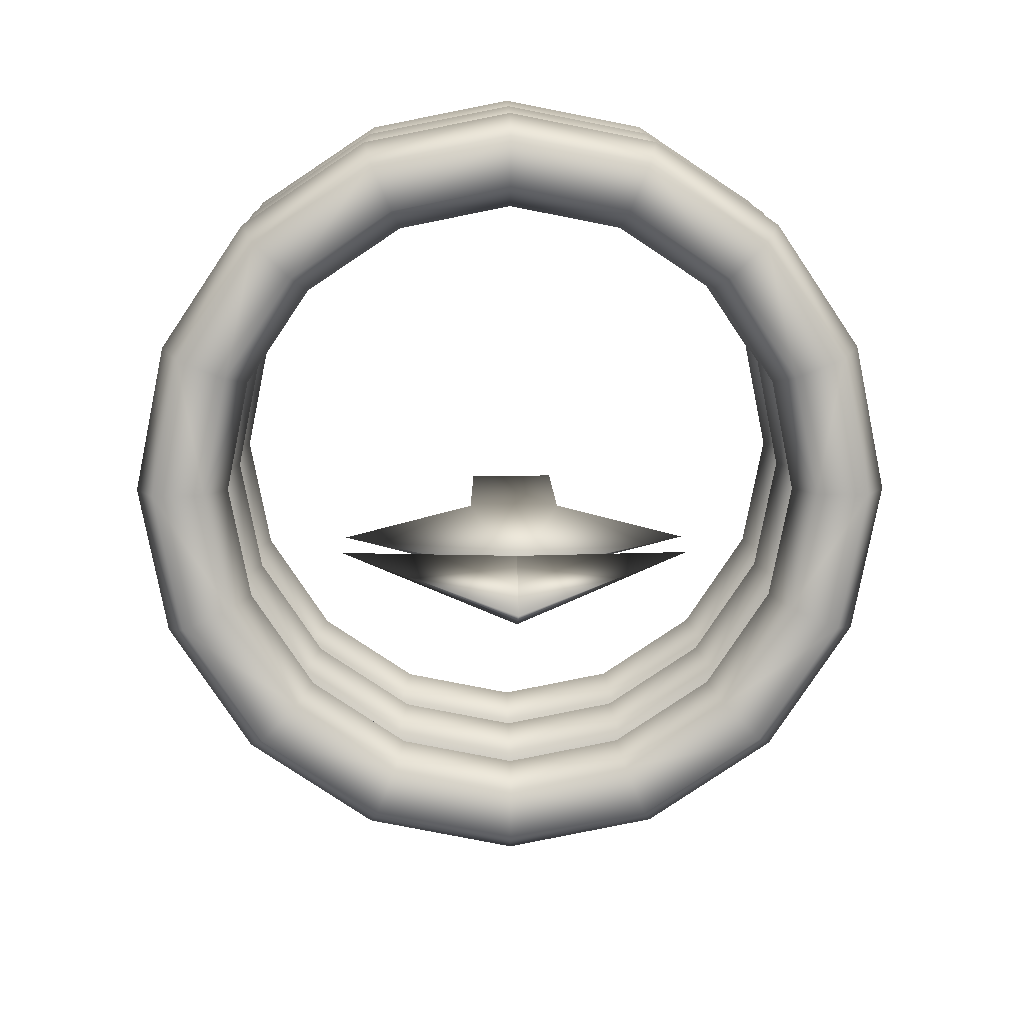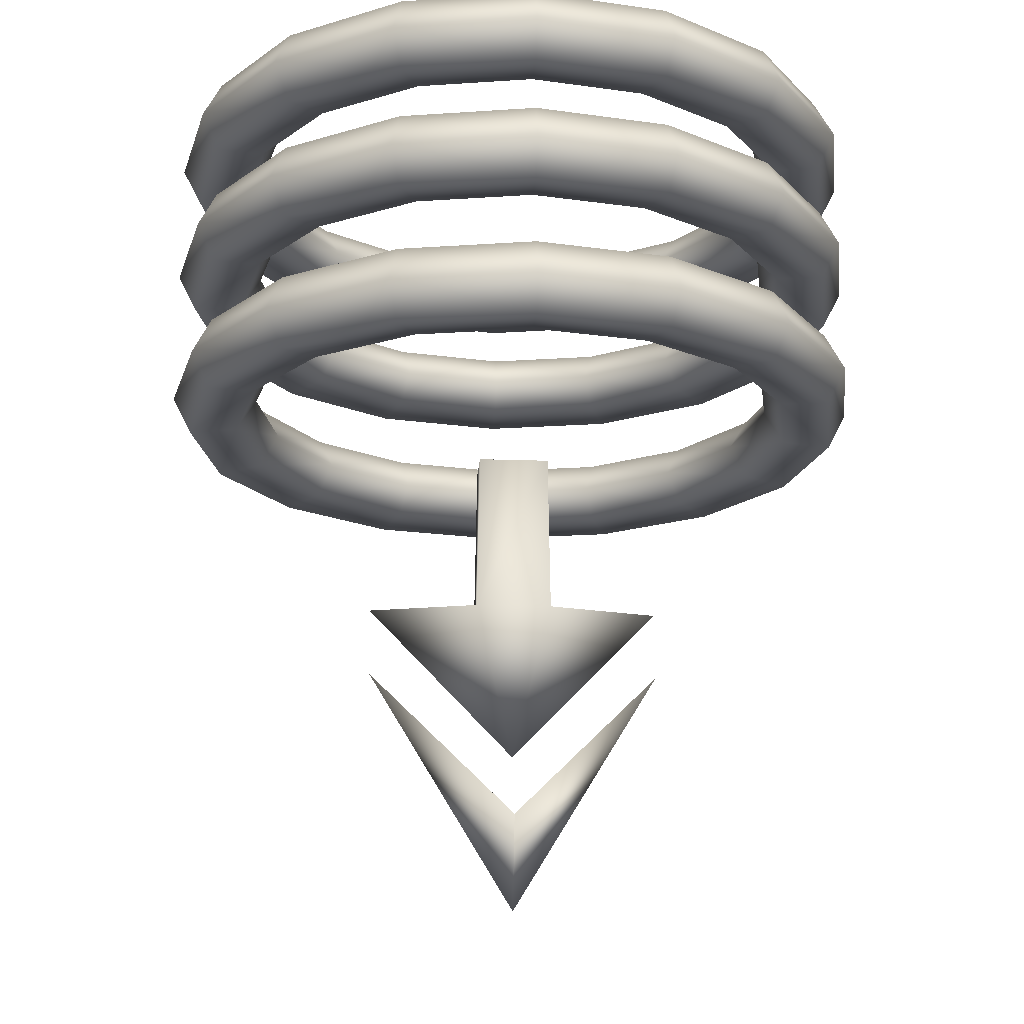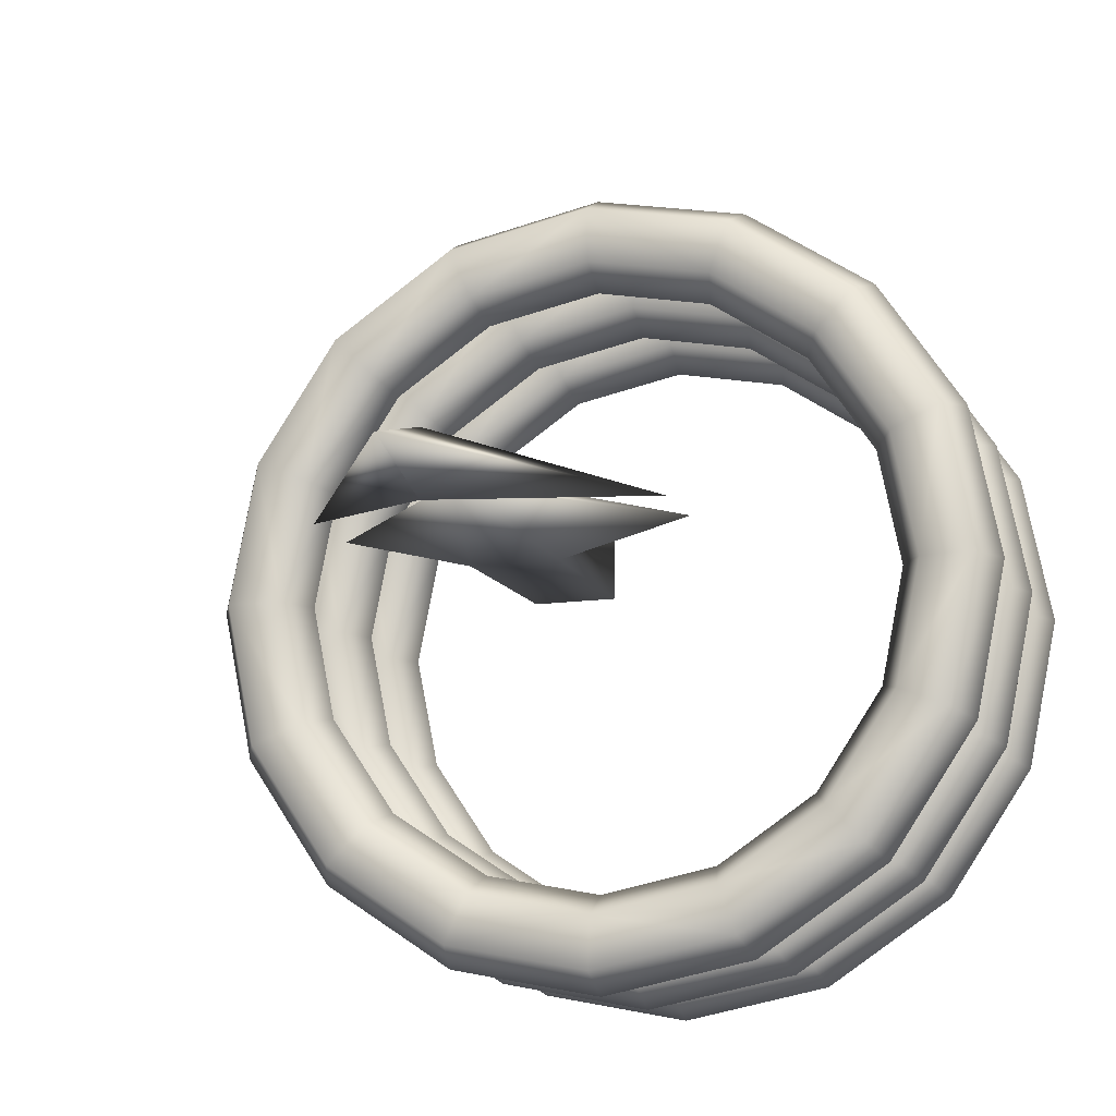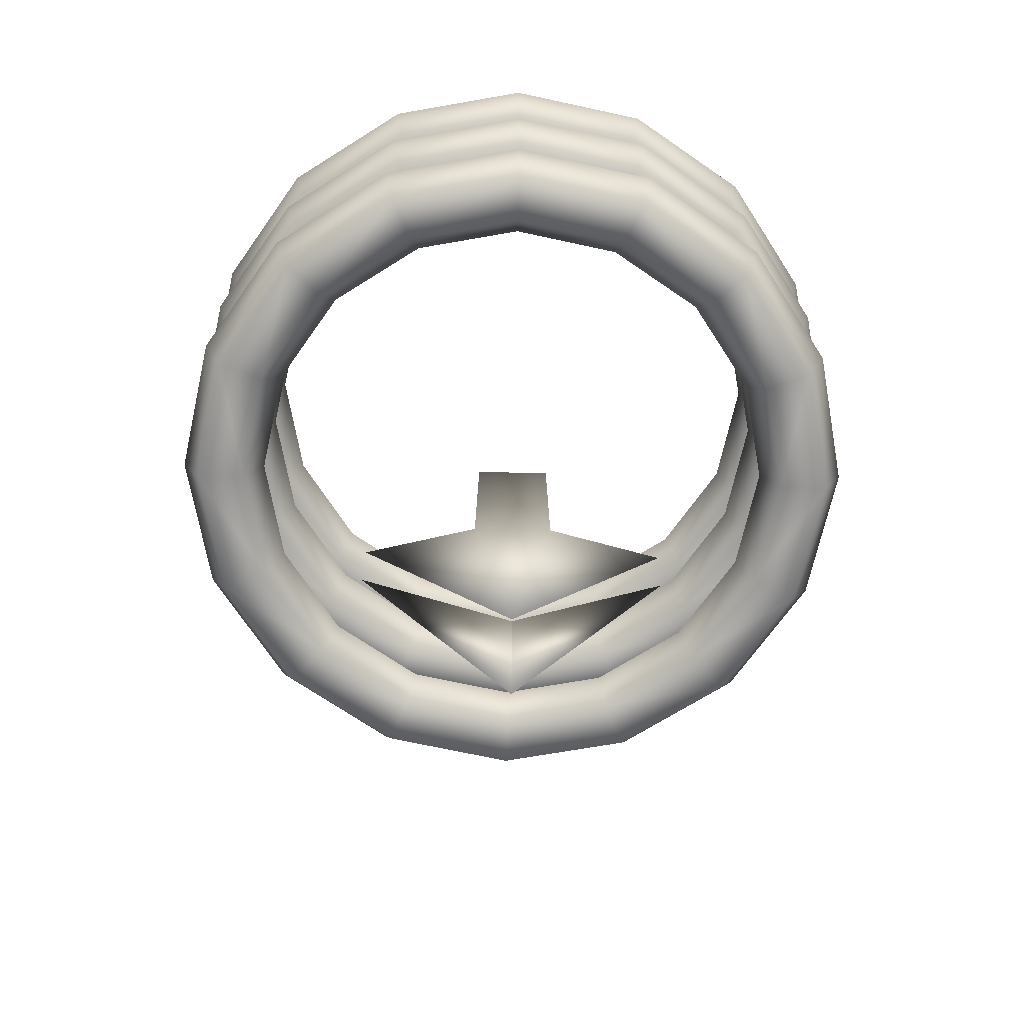
<metadata>
{"format":"obj","ext":"obj","renderer":"f3d","projection":"perspective","resolution":1024,"background":"white","views":[{"elev":10.9,"azim":-0.8,"up":"+Z"},{"elev":-18.6,"azim":176.1,"up":"+Y"},{"elev":-13.3,"azim":18.2,"up":"+Z"},{"elev":-67.4,"azim":-1.2,"up":"+Y"}]}
</metadata>
<code>
o BigBoingus_Circle.004
v 0.1631 -0.06302 -0.3938
v 0 -0.06302 -0.4262
v 0 -0.1128 -0.4581
v 0.1754 -0.1128 -0.4233
v 0.3014 -0.06302 -0.3014
v 0.324 -0.1128 -0.3239
v 0.3938 -0.06302 -0.1631
v 0.4233 -0.1128 -0.1753
v 0.4263 -0.06302 6.8e-05
v 0.4582 -0.1128 6.8e-05
v 0.3938 -0.06302 0.1632
v 0.4233 -0.1128 0.1754
v 0.3014 -0.06302 0.3015
v 0.324 -0.1128 0.3241
v 0.1631 -0.06302 0.3939
v 0.1754 -0.1128 0.4234
v 0 -0.06302 0.4263
v 0 -0.1128 0.4583
v 0.2155 -0.06302 -0.5203
v 0.2041 -0.121 -0.4927
v 0 -0.121 -0.5334
v 0 -0.06302 -0.5632
v 0.3983 -0.06302 -0.3982
v 0.3772 -0.121 -0.3771
v 0.5204 -0.06302 -0.2155
v 0.4928 -0.121 -0.2041
v 0.5632 -0.06302 6.8e-05
v 0.5334 -0.121 6.8e-05
v 0.5204 -0.06302 0.2156
v 0.4928 -0.121 0.2042
v 0.3983 -0.06302 0.3983
v 0.3772 -0.121 0.3773
v 0.2155 -0.06302 0.5204
v 0.2041 -0.121 0.4929
v 0 -0.06302 0.5633
v 0 -0.121 0.5335
v 0.324 -0.01327 0.3241
v 0.3772 -0.005098 0.3773
v 0.4928 -0.005098 0.2042
v 0.4233 -0.01327 0.1754
v 0.1754 -0.01327 0.4234
v 0.2041 -0.005098 0.4929
v 0 -0.01327 0.4583
v 0 -0.005098 0.5335
v 0.1754 -0.01327 -0.4233
v 0.2041 -0.005098 -0.4927
v 0 -0.005098 -0.5334
v 0 -0.01327 -0.4581
v 0.324 -0.01327 -0.3239
v 0.3772 -0.005098 -0.3771
v 0.4233 -0.01327 -0.1753
v 0.4928 -0.005098 -0.2041
v 0.4582 -0.01327 6.8e-05
v 0.5334 -0.005098 6.8e-05
v 0.1631 -0.2603 -0.3938
v 0 -0.2603 -0.4262
v 0 -0.3101 -0.4581
v 0.1754 -0.3101 -0.4233
v 0.3014 -0.2603 -0.3014
v 0.324 -0.3101 -0.3239
v 0.3938 -0.2603 -0.1631
v 0.4233 -0.3101 -0.1753
v 0.4263 -0.2603 6.8e-05
v 0.4582 -0.3101 6.8e-05
v 0.3938 -0.2603 0.1632
v 0.4233 -0.3101 0.1754
v 0.3014 -0.2603 0.3015
v 0.324 -0.3101 0.3241
v 0.1631 -0.2603 0.3939
v 0.1754 -0.3101 0.4234
v 0 -0.2603 0.4263
v 0 -0.3101 0.4583
v 0.2155 -0.2603 -0.5203
v 0.2041 -0.3182 -0.4927
v 0 -0.3182 -0.5334
v 0 -0.2603 -0.5632
v 0.3983 -0.2603 -0.3982
v 0.3772 -0.3182 -0.3771
v 0.5204 -0.2603 -0.2155
v 0.4928 -0.3182 -0.2041
v 0.5632 -0.2603 6.8e-05
v 0.5334 -0.3182 6.8e-05
v 0.5204 -0.2603 0.2156
v 0.4928 -0.3182 0.2042
v 0.3983 -0.2603 0.3983
v 0.3772 -0.3182 0.3773
v 0.2155 -0.2603 0.5204
v 0.2041 -0.3182 0.4929
v 0 -0.2603 0.5633
v 0 -0.3182 0.5335
v 0.324 -0.2106 0.3241
v 0.3772 -0.2024 0.3773
v 0.4928 -0.2024 0.2042
v 0.4233 -0.2106 0.1754
v 0.1754 -0.2106 0.4234
v 0.2041 -0.2024 0.4929
v 0 -0.2106 0.4583
v 0 -0.2024 0.5335
v 0.1754 -0.2106 -0.4233
v 0.2041 -0.2024 -0.4927
v 0 -0.2024 -0.5334
v 0 -0.2106 -0.4581
v 0.324 -0.2106 -0.3239
v 0.3772 -0.2024 -0.3771
v 0.4233 -0.2106 -0.1753
v 0.4928 -0.2024 -0.2041
v 0.4582 -0.2106 6.8e-05
v 0.5334 -0.2024 6.8e-05
v 0.1631 -0.4803 -0.3938
v 0 -0.4803 -0.4262
v 0 -0.53 -0.4581
v 0.1754 -0.53 -0.4233
v 0.3014 -0.4803 -0.3014
v 0.324 -0.53 -0.3239
v 0.3938 -0.4803 -0.1631
v 0.4233 -0.53 -0.1753
v 0.4263 -0.4803 6.8e-05
v 0.4582 -0.53 6.8e-05
v 0.3938 -0.4803 0.1632
v 0.4233 -0.53 0.1754
v 0.3014 -0.4803 0.3015
v 0.324 -0.53 0.3241
v 0.1631 -0.4803 0.3939
v 0.1754 -0.53 0.4234
v 0 -0.4803 0.4263
v 0 -0.53 0.4583
v 0.2155 -0.4803 -0.5203
v 0.2041 -0.5382 -0.4927
v 0 -0.5382 -0.5334
v 0 -0.4803 -0.5632
v 0.3983 -0.4803 -0.3982
v 0.3772 -0.5382 -0.3771
v 0.5204 -0.4803 -0.2155
v 0.4928 -0.5382 -0.2041
v 0.5632 -0.4803 6.8e-05
v 0.5334 -0.5382 6.8e-05
v 0.5204 -0.4803 0.2156
v 0.4928 -0.5382 0.2042
v 0.3983 -0.4803 0.3983
v 0.3772 -0.5382 0.3773
v -0.05563 -0.5888 -0.04317
v 0.05563 -0.5888 -0.04317
v 0.05958 -0.839 -0.04579
v -0.05958 -0.839 -0.04579
v 0.2155 -0.4803 0.5204
v 0.2041 -0.5382 0.4929
v -0.05563 -0.5888 0.04003
v -0.05958 -0.839 0.04265
v 0.05958 -0.839 0.04265
v 0.05563 -0.5888 0.04003
v 0 -0.4803 0.5633
v 0 -0.5382 0.5335
v 0.324 -0.4305 0.3241
v 0.3772 -0.4224 0.3773
v 0.4928 -0.4224 0.2042
v 0.4233 -0.4305 0.1754
v 0.1754 -0.4305 0.4234
v 0.2041 -0.4224 0.4929
v 0 -0.4305 0.4583
v 0 -0.4224 0.5335
v 0.1754 -0.4305 -0.4233
v 0.2041 -0.4224 -0.4927
v 0 -0.4224 -0.5334
v 0 -0.4305 -0.4581
v 0.324 -0.4305 -0.3239
v 0.3772 -0.4224 -0.3771
v 0.4233 -0.4305 -0.1753
v 0.4928 -0.4224 -0.2041
v 0.4582 -0.4305 6.8e-05
v 0.5334 -0.4224 6.8e-05
v 0.2317 -0.839 -0.001573
v 0 -1.078 -0.001573
v -0.1631 -0.06302 -0.3938
v -0.1754 -0.1128 -0.4233
v -0.3014 -0.06302 -0.3014
v -0.324 -0.1128 -0.3239
v -0.3938 -0.06302 -0.1631
v -0.4233 -0.1128 -0.1753
v -0.4263 -0.06302 6.8e-05
v -0.4582 -0.1128 6.8e-05
v -0.3938 -0.06302 0.1632
v -0.4233 -0.1128 0.1754
v -0.3014 -0.06302 0.3015
v -0.324 -0.1128 0.3241
v -0.1631 -0.06302 0.3939
v -0.1754 -0.1128 0.4234
v -0.2155 -0.06302 -0.5203
v -0.2041 -0.121 -0.4927
v -0.3983 -0.06302 -0.3982
v -0.3772 -0.121 -0.3771
v -0.5204 -0.06302 -0.2155
v -0.4928 -0.121 -0.2041
v -0.5632 -0.06302 6.8e-05
v -0.5334 -0.121 6.8e-05
v -0.5204 -0.06302 0.2156
v -0.4928 -0.121 0.2042
v -0.3983 -0.06302 0.3983
v -0.3772 -0.121 0.3773
v -0.2155 -0.06302 0.5204
v -0.2041 -0.121 0.4929
v -0.324 -0.01327 0.3241
v -0.4233 -0.01327 0.1754
v -0.4928 -0.005098 0.2042
v -0.3772 -0.005098 0.3773
v -0.1754 -0.01327 0.4234
v -0.2041 -0.005098 0.4929
v -0.1754 -0.01327 -0.4233
v -0.2041 -0.005098 -0.4927
v -0.324 -0.01327 -0.3239
v -0.3772 -0.005098 -0.3771
v -0.4233 -0.01327 -0.1753
v -0.4928 -0.005098 -0.2041
v -0.4582 -0.01327 6.8e-05
v -0.5334 -0.005098 6.8e-05
v -0.1631 -0.2603 -0.3938
v -0.1754 -0.3101 -0.4233
v -0.3014 -0.2603 -0.3014
v -0.324 -0.3101 -0.3239
v -0.3938 -0.2603 -0.1631
v -0.4233 -0.3101 -0.1753
v -0.4263 -0.2603 6.8e-05
v -0.4582 -0.3101 6.8e-05
v -0.3938 -0.2603 0.1632
v -0.4233 -0.3101 0.1754
v -0.3014 -0.2603 0.3015
v -0.324 -0.3101 0.3241
v -0.1631 -0.2603 0.3939
v -0.1754 -0.3101 0.4234
v -0.2155 -0.2603 -0.5203
v -0.2041 -0.3182 -0.4927
v -0.3983 -0.2603 -0.3982
v -0.3772 -0.3182 -0.3771
v -0.5204 -0.2603 -0.2155
v -0.4928 -0.3182 -0.2041
v -0.5632 -0.2603 6.8e-05
v -0.5334 -0.3182 6.8e-05
v -0.5204 -0.2603 0.2156
v -0.4928 -0.3182 0.2042
v -0.3983 -0.2603 0.3983
v -0.3772 -0.3182 0.3773
v -0.2155 -0.2603 0.5204
v -0.2041 -0.3182 0.4929
v -0.324 -0.2106 0.3241
v -0.4233 -0.2106 0.1754
v -0.4928 -0.2024 0.2042
v -0.3772 -0.2024 0.3773
v -0.1754 -0.2106 0.4234
v -0.2041 -0.2024 0.4929
v -0.1754 -0.2106 -0.4233
v -0.2041 -0.2024 -0.4927
v -0.324 -0.2106 -0.3239
v -0.3772 -0.2024 -0.3771
v -0.4233 -0.2106 -0.1753
v -0.4928 -0.2024 -0.2041
v -0.4582 -0.2106 6.8e-05
v -0.5334 -0.2024 6.8e-05
v -0.1631 -0.4803 -0.3938
v -0.1754 -0.53 -0.4233
v -0.3014 -0.4803 -0.3014
v -0.324 -0.53 -0.3239
v -0.3938 -0.4803 -0.1631
v -0.4233 -0.53 -0.1753
v -0.4263 -0.4803 6.8e-05
v -0.4582 -0.53 6.8e-05
v -0.3938 -0.4803 0.1632
v -0.4233 -0.53 0.1754
v -0.3014 -0.4803 0.3015
v -0.324 -0.53 0.3241
v -0.1631 -0.4803 0.3939
v -0.1754 -0.53 0.4234
v -0.2155 -0.4803 -0.5203
v -0.2041 -0.5382 -0.4927
v -0.3983 -0.4803 -0.3982
v -0.3772 -0.5382 -0.3771
v -0.5204 -0.4803 -0.2155
v -0.4928 -0.5382 -0.2041
v -0.5632 -0.4803 6.8e-05
v -0.5334 -0.5382 6.8e-05
v -0.5204 -0.4803 0.2156
v -0.4928 -0.5382 0.2042
v -0.3983 -0.4803 0.3983
v -0.3772 -0.5382 0.3773
v -0.2155 -0.4803 0.5204
v -0.2041 -0.5382 0.4929
v -0.324 -0.4305 0.3241
v -0.4233 -0.4305 0.1754
v -0.4928 -0.4224 0.2042
v -0.3772 -0.4224 0.3773
v -0.1754 -0.4305 0.4234
v -0.2041 -0.4224 0.4929
v -0.1754 -0.4305 -0.4233
v -0.2041 -0.4224 -0.4927
v -0.324 -0.4305 -0.3239
v -0.3772 -0.4224 -0.3771
v -0.4233 -0.4305 -0.1753
v -0.4928 -0.4224 -0.2041
v -0.4582 -0.4305 6.8e-05
v -0.5334 -0.4224 6.8e-05
v -0.2317 -0.839 -0.001573
v -0.000827 -1.178 -0.04579
v -0.001072 -1.178 -0.04579
v -0.001072 -1.178 0.04265
v -0.000827 -1.178 0.04265
v 0.2308 -0.9442 -0.001573
v -0.00095 -1.324 -0.001573
v -0.2327 -0.9442 -0.001573
f 1 2 3 4
f 5 1 4 6
f 7 5 6 8
f 9 7 8 10
f 11 9 10 12
f 13 11 12 14
f 15 13 14 16
f 17 15 16 18
f 19 20 21 22
f 23 24 20 19
f 25 26 24 23
f 27 28 26 25
f 29 30 28 27
f 31 32 30 29
f 33 34 32 31
f 35 36 34 33
f 6 24 26 8
f 37 38 39 40
f 8 26 28 10
f 41 42 38 37
f 10 28 30 12
f 43 44 42 41
f 12 30 32 14
f 14 32 34 16
f 16 34 36 18
f 45 46 47 48
f 49 50 46 45
f 51 52 50 49
f 3 21 20 4
f 53 54 52 51
f 4 20 24 6
f 40 39 54 53
f 44 35 33 42
f 42 33 31 38
f 38 31 29 39
f 39 29 27 54
f 54 27 25 52
f 52 25 23 50
f 50 23 19 46
f 46 19 22 47
f 43 41 15 17
f 41 37 13 15
f 37 40 11 13
f 40 53 9 11
f 53 51 7 9
f 51 49 5 7
f 49 45 1 5
f 45 48 2 1
f 55 56 57 58
f 59 55 58 60
f 61 59 60 62
f 63 61 62 64
f 65 63 64 66
f 67 65 66 68
f 69 67 68 70
f 71 69 70 72
f 73 74 75 76
f 77 78 74 73
f 79 80 78 77
f 81 82 80 79
f 83 84 82 81
f 85 86 84 83
f 87 88 86 85
f 89 90 88 87
f 60 78 80 62
f 91 92 93 94
f 62 80 82 64
f 95 96 92 91
f 64 82 84 66
f 97 98 96 95
f 66 84 86 68
f 68 86 88 70
f 70 88 90 72
f 99 100 101 102
f 103 104 100 99
f 105 106 104 103
f 57 75 74 58
f 107 108 106 105
f 58 74 78 60
f 94 93 108 107
f 98 89 87 96
f 96 87 85 92
f 92 85 83 93
f 93 83 81 108
f 108 81 79 106
f 106 79 77 104
f 104 77 73 100
f 100 73 76 101
f 97 95 69 71
f 95 91 67 69
f 91 94 65 67
f 94 107 63 65
f 107 105 61 63
f 105 103 59 61
f 103 99 55 59
f 99 102 56 55
f 109 110 111 112
f 113 109 112 114
f 115 113 114 116
f 117 115 116 118
f 119 117 118 120
f 121 119 120 122
f 123 121 122 124
f 125 123 124 126
f 127 128 129 130
f 131 132 128 127
f 133 134 132 131
f 135 136 134 133
f 137 138 136 135
f 139 140 138 137
f 141 142 143 144
f 145 146 140 139
f 147 148 149 150
f 151 152 146 145
f 114 132 134 116
f 153 154 155 156
f 116 134 136 118
f 157 158 154 153
f 118 136 138 120
f 159 160 158 157
f 120 138 140 122
f 122 140 146 124
f 124 146 152 126
f 161 162 163 164
f 165 166 162 161
f 167 168 166 165
f 111 129 128 112
f 169 170 168 167
f 112 128 132 114
f 156 155 170 169
f 160 151 145 158
f 158 145 139 154
f 154 139 137 155
f 155 137 135 170
f 170 135 133 168
f 168 133 131 166
f 166 131 127 162
f 162 127 130 163
f 159 157 123 125
f 157 153 121 123
f 153 156 119 121
f 156 169 117 119
f 169 167 115 117
f 167 165 113 115
f 165 161 109 113
f 161 164 110 109
f 143 171 172
f 142 141 147 150
f 149 172 171
f 149 148 172
f 143 149 171
f 142 150 149 143
f 173 174 3 2
f 175 176 174 173
f 177 178 176 175
f 179 180 178 177
f 181 182 180 179
f 183 184 182 181
f 185 186 184 183
f 17 18 186 185
f 187 22 21 188
f 189 187 188 190
f 191 189 190 192
f 193 191 192 194
f 195 193 194 196
f 197 195 196 198
f 199 197 198 200
f 35 199 200 36
f 176 178 192 190
f 201 202 203 204
f 178 180 194 192
f 205 201 204 206
f 180 182 196 194
f 43 205 206 44
f 182 184 198 196
f 184 186 200 198
f 186 18 36 200
f 207 48 47 208
f 209 207 208 210
f 211 209 210 212
f 3 174 188 21
f 213 211 212 214
f 174 176 190 188
f 202 213 214 203
f 44 206 199 35
f 206 204 197 199
f 204 203 195 197
f 203 214 193 195
f 214 212 191 193
f 212 210 189 191
f 210 208 187 189
f 208 47 22 187
f 43 17 185 205
f 205 185 183 201
f 201 183 181 202
f 202 181 179 213
f 213 179 177 211
f 211 177 175 209
f 209 175 173 207
f 207 173 2 48
f 215 216 57 56
f 217 218 216 215
f 219 220 218 217
f 221 222 220 219
f 223 224 222 221
f 225 226 224 223
f 227 228 226 225
f 71 72 228 227
f 229 76 75 230
f 231 229 230 232
f 233 231 232 234
f 235 233 234 236
f 237 235 236 238
f 239 237 238 240
f 241 239 240 242
f 89 241 242 90
f 218 220 234 232
f 243 244 245 246
f 220 222 236 234
f 247 243 246 248
f 222 224 238 236
f 97 247 248 98
f 224 226 240 238
f 226 228 242 240
f 228 72 90 242
f 249 102 101 250
f 251 249 250 252
f 253 251 252 254
f 57 216 230 75
f 255 253 254 256
f 216 218 232 230
f 244 255 256 245
f 98 248 241 89
f 248 246 239 241
f 246 245 237 239
f 245 256 235 237
f 256 254 233 235
f 254 252 231 233
f 252 250 229 231
f 250 101 76 229
f 97 71 227 247
f 247 227 225 243
f 243 225 223 244
f 244 223 221 255
f 255 221 219 253
f 253 219 217 251
f 251 217 215 249
f 249 215 56 102
f 257 258 111 110
f 259 260 258 257
f 261 262 260 259
f 263 264 262 261
f 265 266 264 263
f 267 268 266 265
f 269 270 268 267
f 125 126 270 269
f 271 130 129 272
f 273 271 272 274
f 275 273 274 276
f 277 275 276 278
f 279 277 278 280
f 281 279 280 282
f 283 281 282 284
f 151 283 284 152
f 260 262 276 274
f 285 286 287 288
f 262 264 278 276
f 289 285 288 290
f 264 266 280 278
f 159 289 290 160
f 266 268 282 280
f 268 270 284 282
f 270 126 152 284
f 291 164 163 292
f 293 291 292 294
f 295 293 294 296
f 111 258 272 129
f 297 295 296 298
f 258 260 274 272
f 286 297 298 287
f 160 290 283 151
f 290 288 281 283
f 288 287 279 281
f 287 298 277 279
f 298 296 275 277
f 296 294 273 275
f 294 292 271 273
f 292 163 130 271
f 159 125 269 289
f 289 269 267 285
f 285 267 265 286
f 286 265 263 297
f 297 263 261 295
f 295 261 259 293
f 293 259 257 291
f 291 257 110 164
f 144 172 299
f 148 299 172
f 144 299 148
f 141 144 148 147
f 172 144 143
f 300 304 305
f 303 305 304
f 303 302 305
f 300 303 304
f 301 305 306
f 302 306 305
f 301 306 302
f 305 301 300
f 302 303 300 301

</code>
